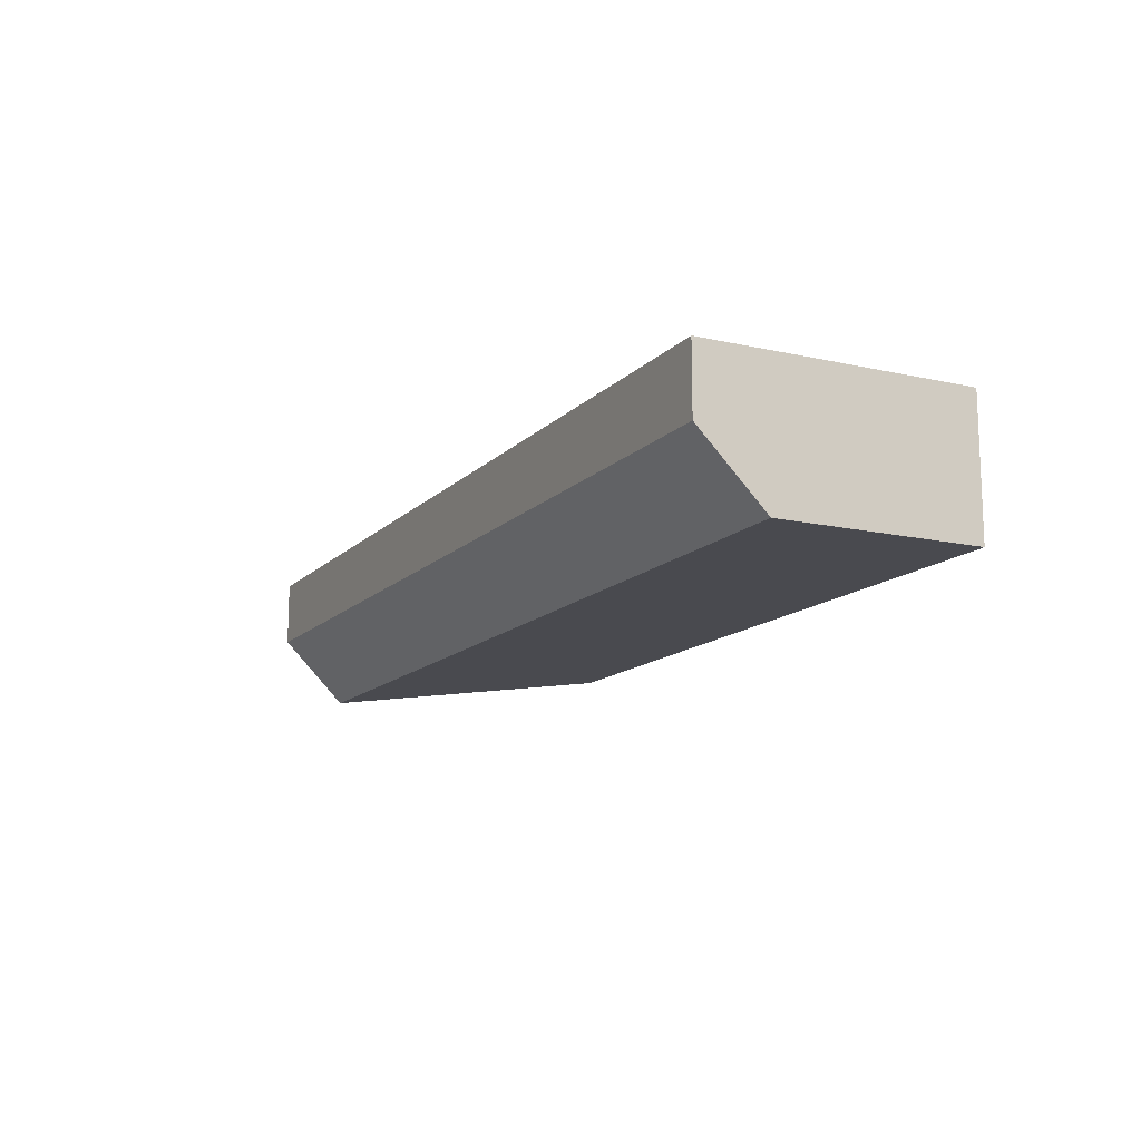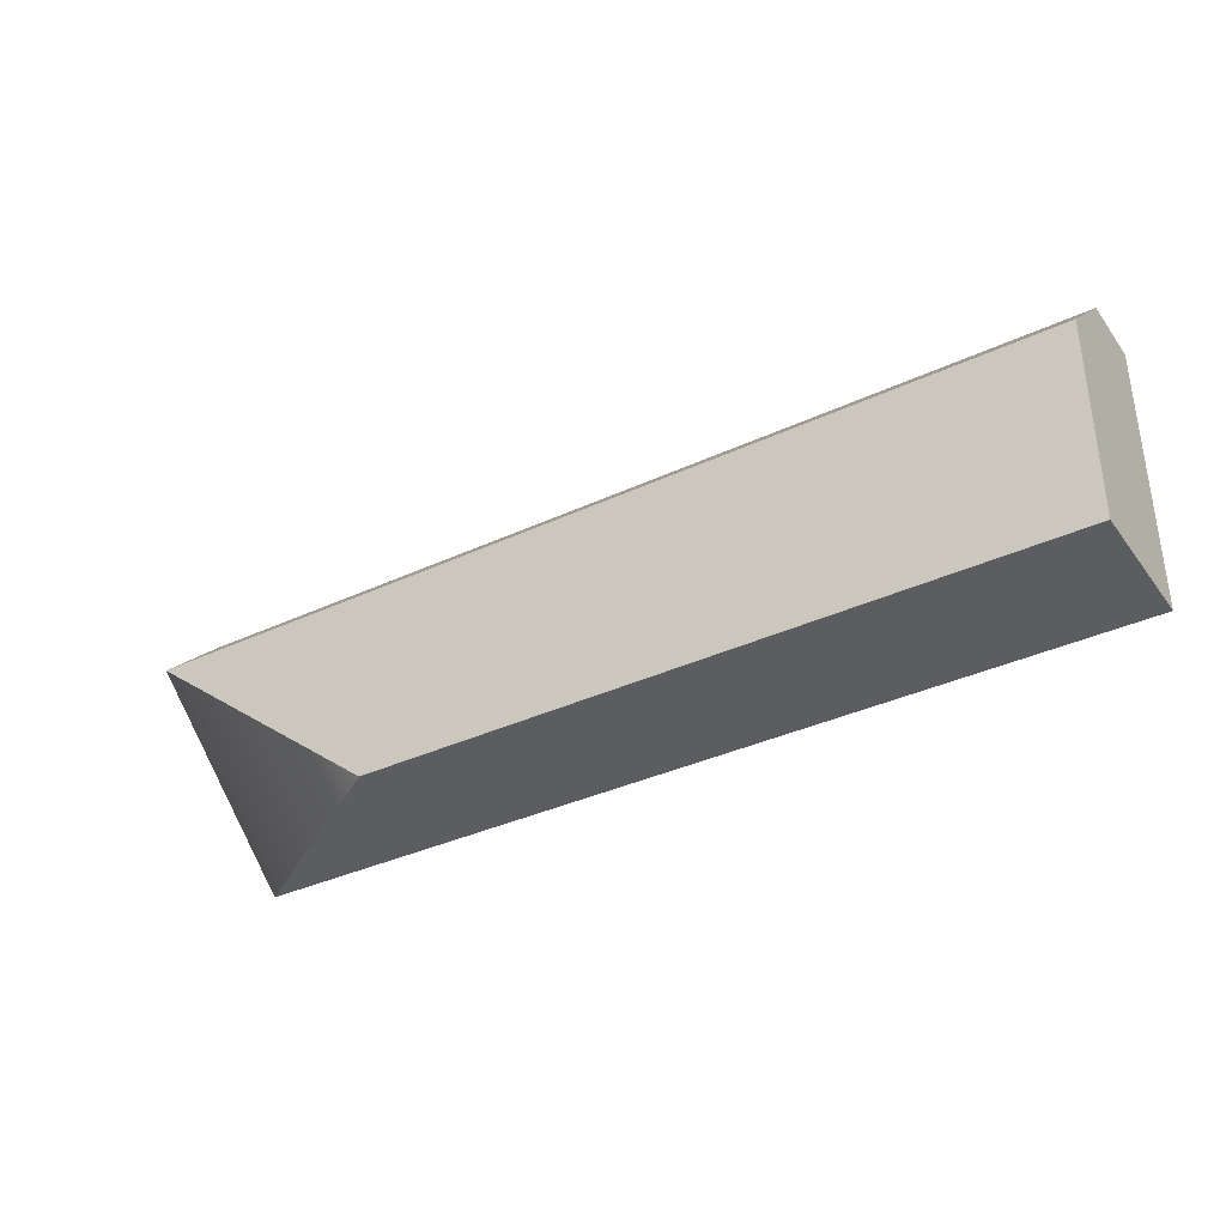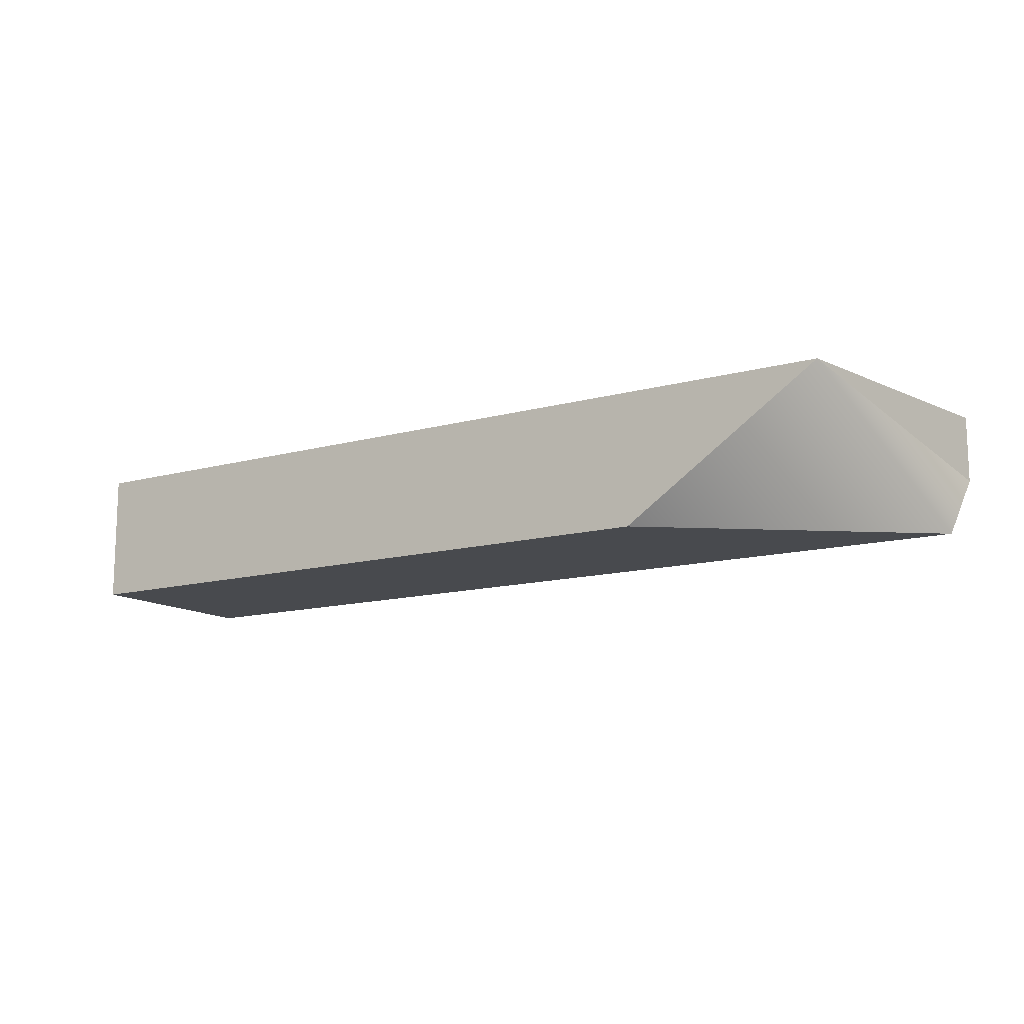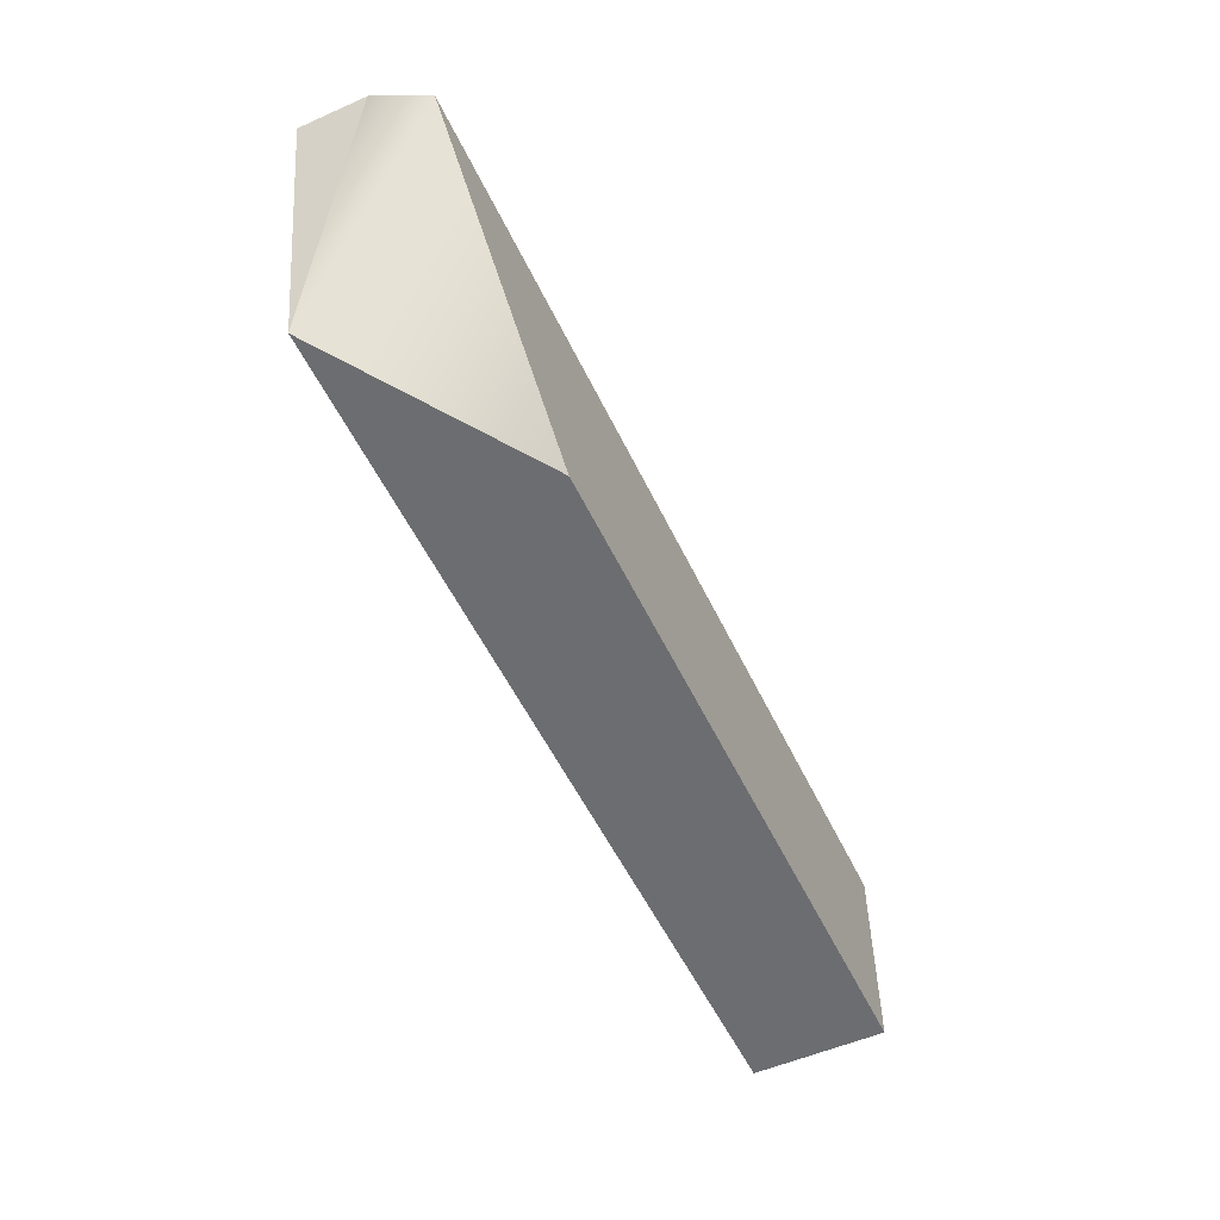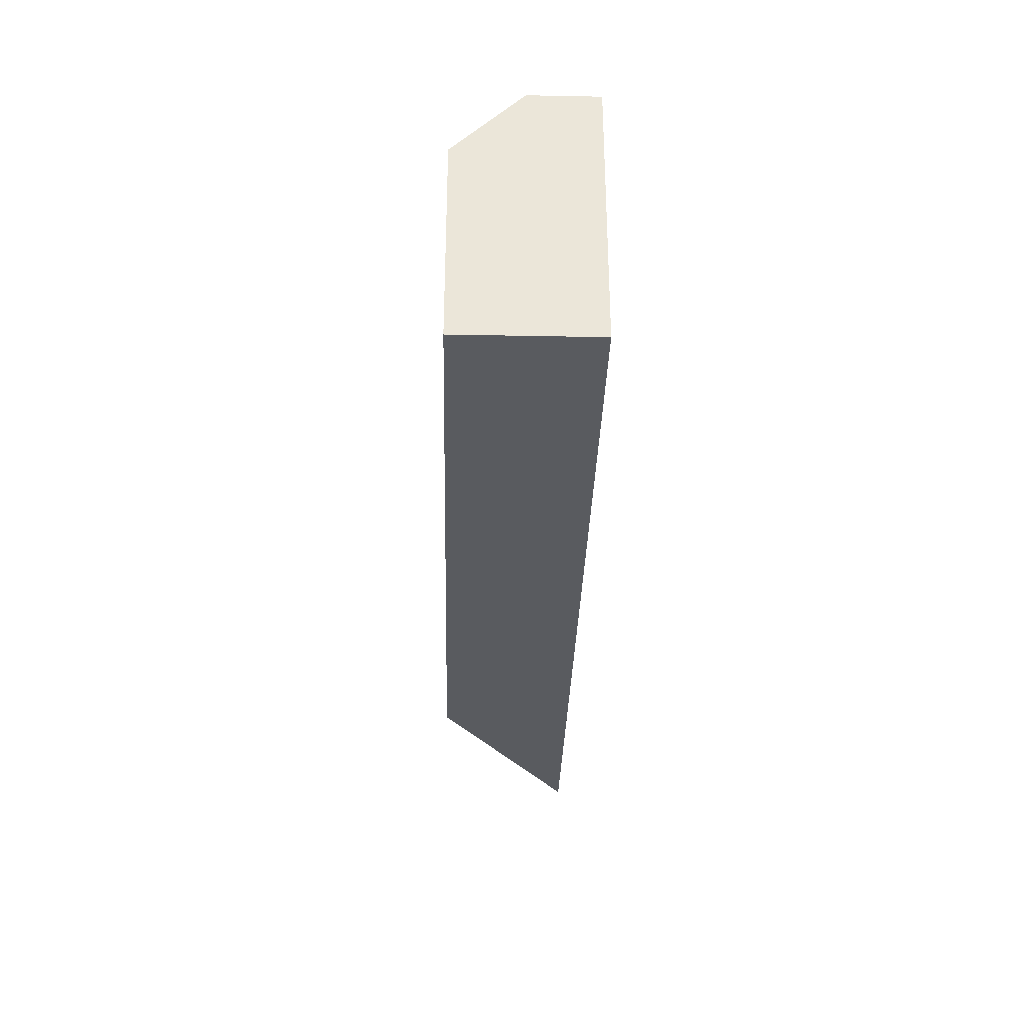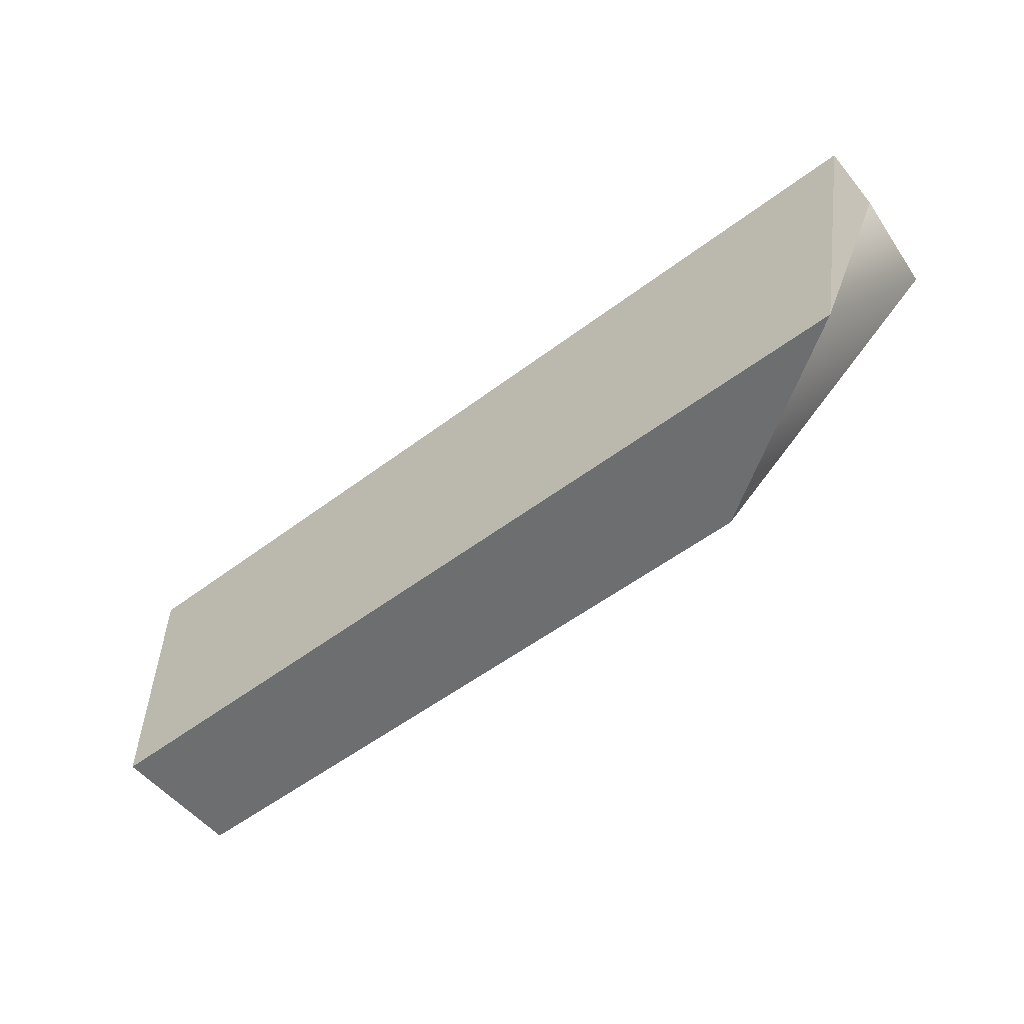
<metadata>
{"format":"obj","ext":"obj","renderer":"f3d","projection":"perspective","resolution":1024,"background":"white","views":[{"elev":-13.5,"azim":-116.7,"up":"+Z"},{"elev":-35.8,"azim":-148.4,"up":"+Y"},{"elev":-12.9,"azim":32.7,"up":"+Z"},{"elev":-54.0,"azim":115.1,"up":"+Y"},{"elev":-32.7,"azim":-91.5,"up":"+Y"},{"elev":-54.3,"azim":38.7,"up":"+Y"}]}
</metadata>
<code>
g pb_Mesh-935958
v 0.625 1.974e-07 0
v -6 -3.226e-06 0
v 1 2 0
v -6 2 0
v -6 -3.226e-06 -1
v -0.875 -5.625e-07 -1
v -6 1.5 -1
v 1 1.5 -1
v 1 2 -0.5
v -6 2 -0.5
v 1 1.5 -1
v -6 1.5 -1
v -0.875 -5.625e-07 -1
v -6 -3.226e-06 -1
v 0.625 1.974e-07 0
v -6 -3.226e-06 0
v 1 2 0
v -6 2 0
v 1 2 -0.5
v -6 2 -0.5
v -6 2 0
v -6 1.5 -1
v -6 2 -0.5
v -6 -3.226e-06 0
v -6 -3.226e-06 -1
v 1 2 0
v 1 2 -0.5
v 0.625 1.974e-07 0
v 1 1.5 -1
v -0.875 -5.625e-07 -1
v 0.625 1.974e-07 0
v 1 1.5 -1
v 0.625 1.974e-07 0
v 1 2 -0.5
g pb_Mesh-935958_0
f 3 2 1
f 3 4 2
f 7 6 5
f 7 8 6
f 11 10 9
f 11 12 10
f 15 14 13
f 15 16 14
f 19 18 17
f 19 20 18
f 23 22 21
f 21 25 24
f 21 22 25
f 28 27 26
f 31 30 29
f 34 33 32
g pb_Mesh-935958_1

</code>
